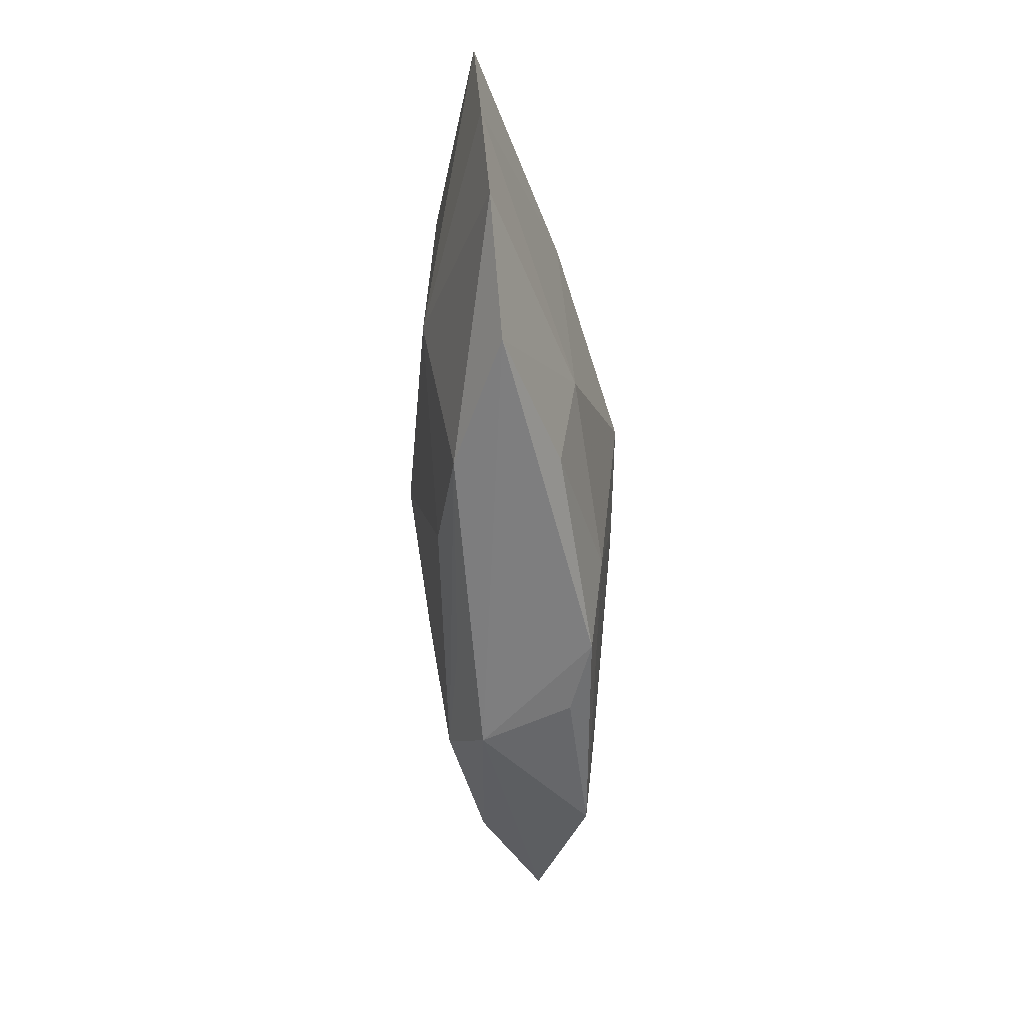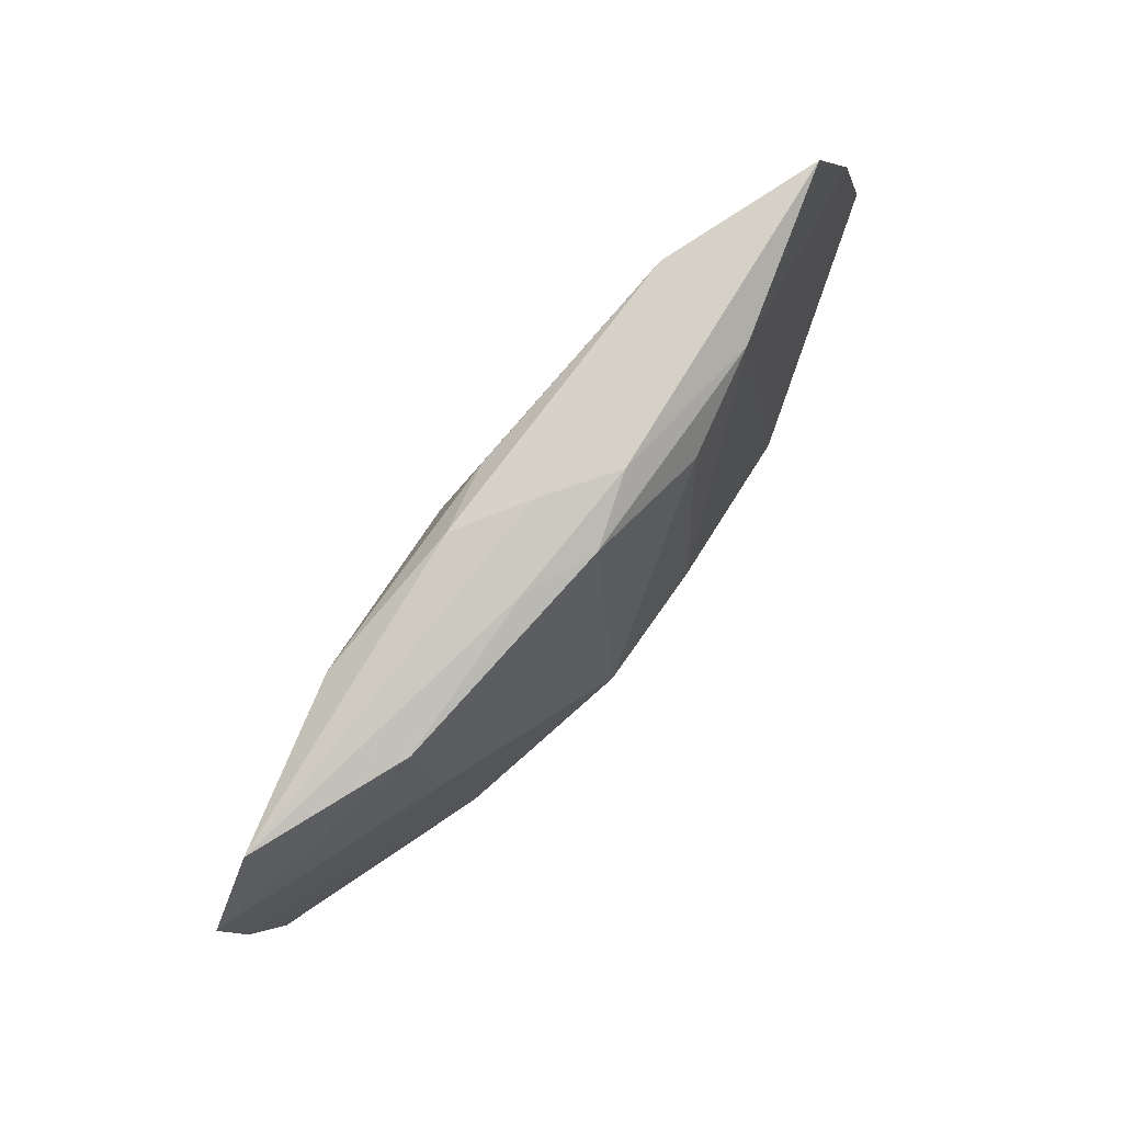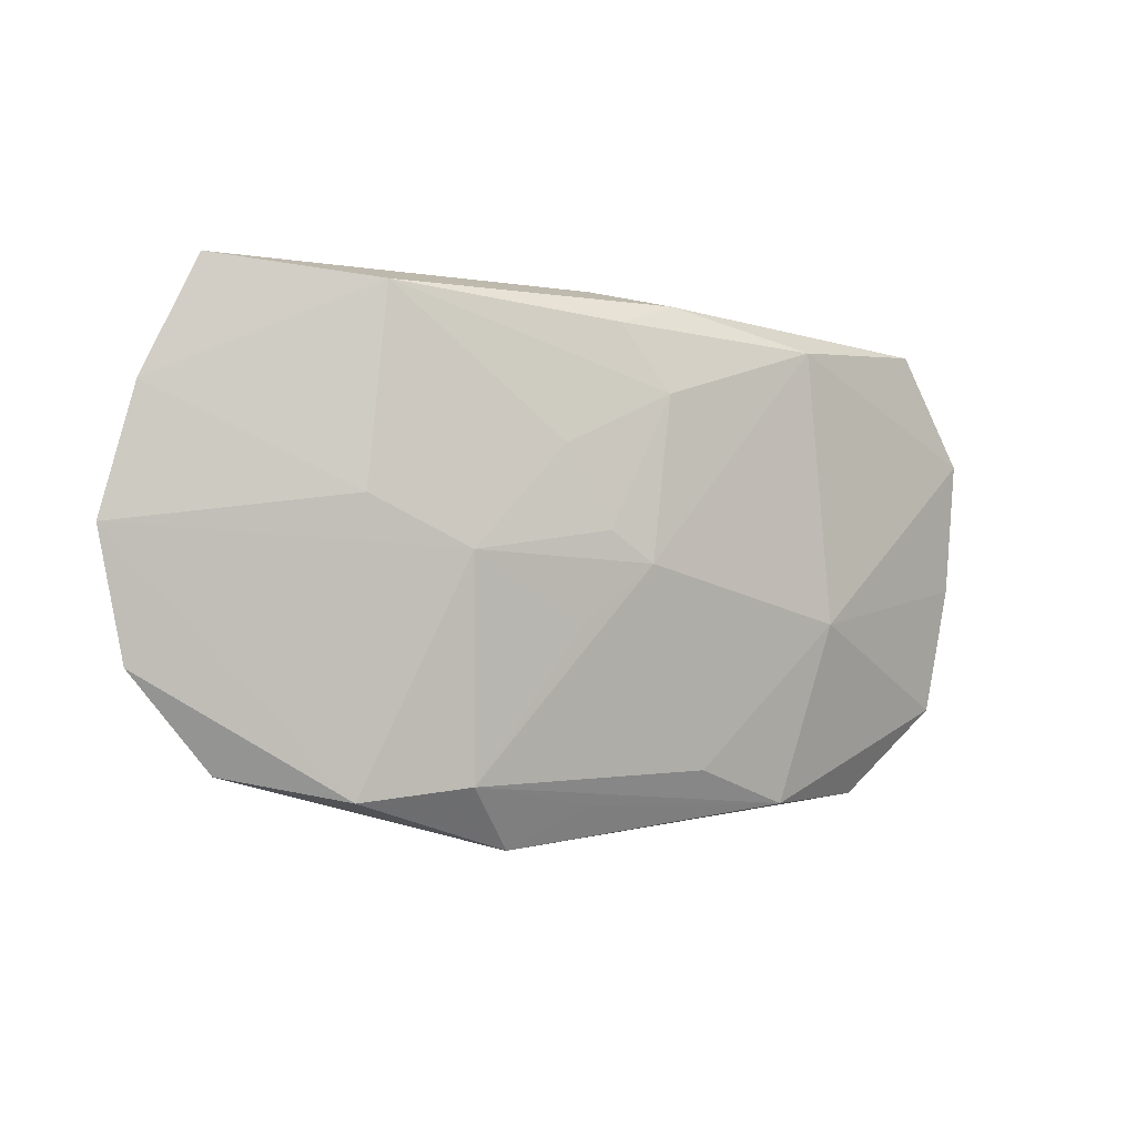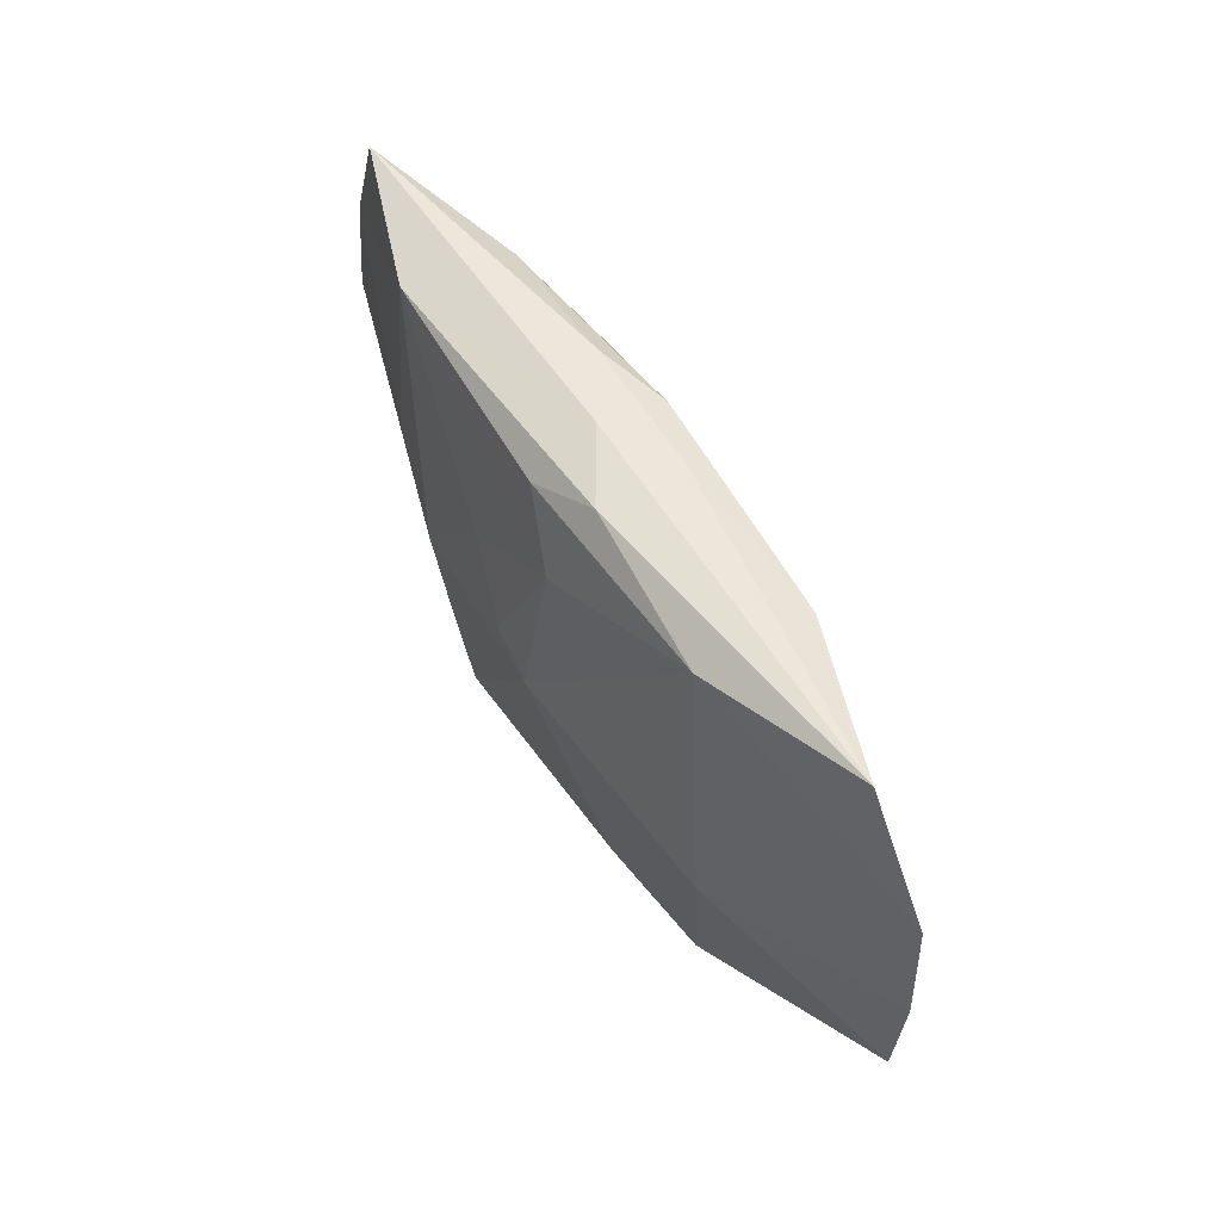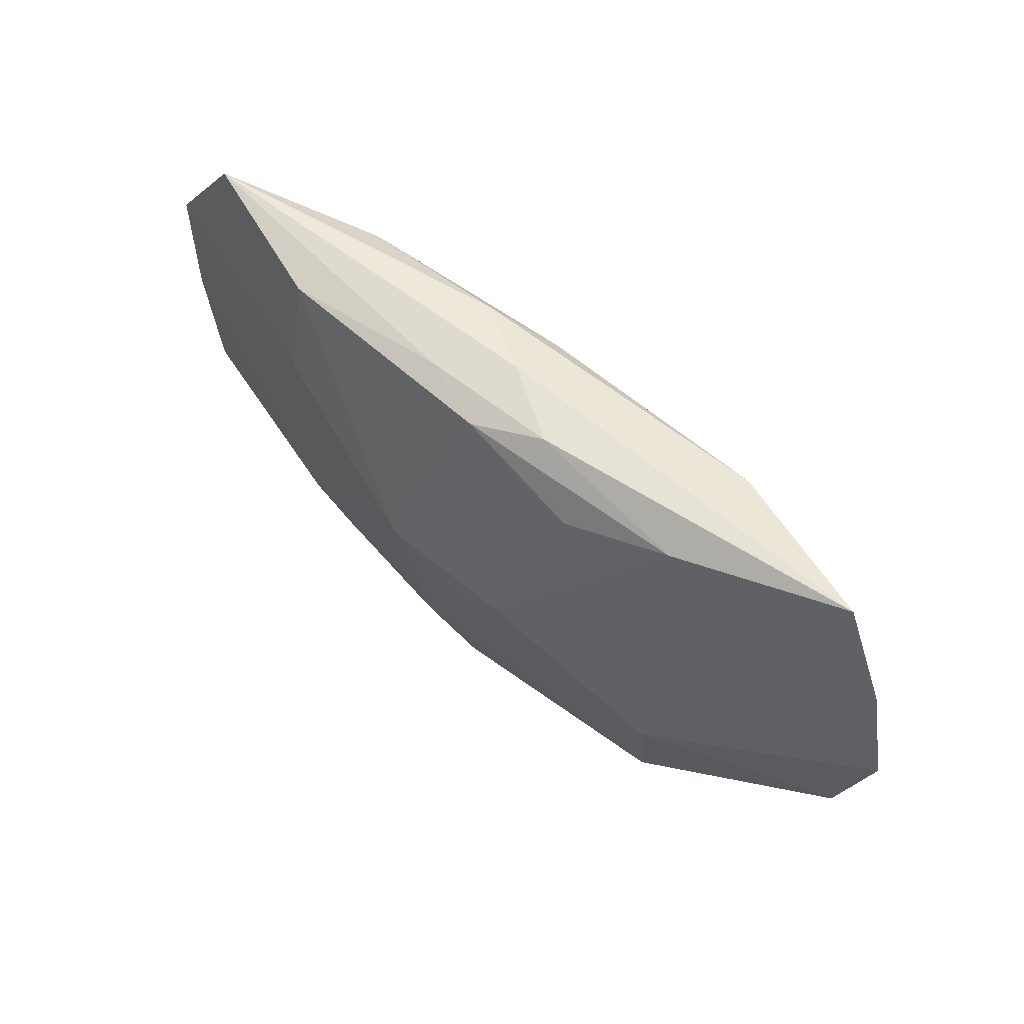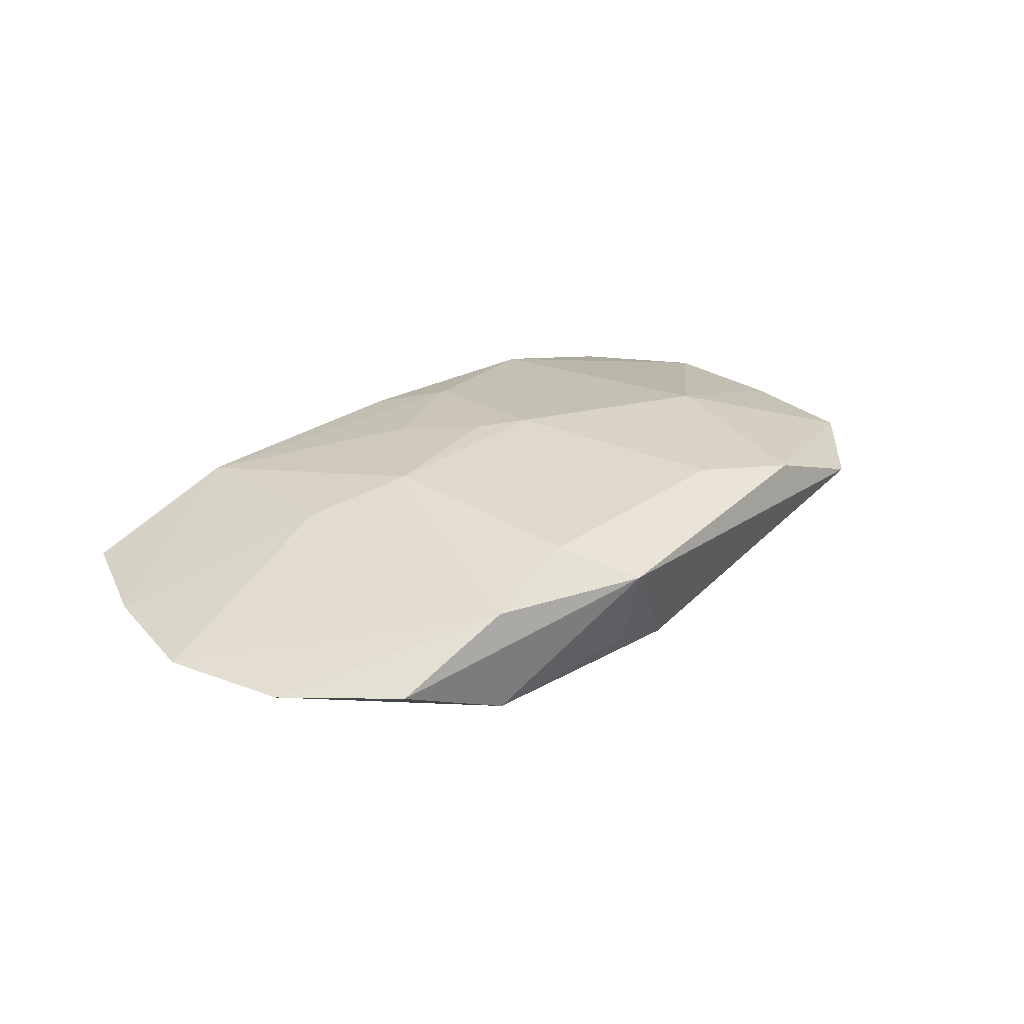
<metadata>
{"format":"obj","ext":"obj","renderer":"f3d","projection":"perspective","resolution":1024,"background":"white","views":[{"elev":-54.7,"azim":88.4,"up":"+Y"},{"elev":79.2,"azim":124.5,"up":"+Y"},{"elev":-3.4,"azim":-35.0,"up":"+Y"},{"elev":51.0,"azim":54.1,"up":"+Y"},{"elev":63.7,"azim":-144.7,"up":"+Y"},{"elev":21.9,"azim":-46.3,"up":"+Z"}]}
</metadata>
<code>
v 0.01652 -0.0185 0.004338
v -0.008473 0.01586 -0.005532
v -0.01262 -0.0002575 0.006486
v 0.006198 0.01885 -0.001476
v -0.0002045 -0.01805 -0.006266
v 0.01912 0.01724 -0.001392
v -0.01804 0.01831 0.003965
v 0.000172 0.01677 0.006145
v 0.003641 0.01165 0.007463
v -0.03623 0.001183 -0.00289
v -0.03396 -0.008483 -0.003316
v -0.01904 -0.01768 0.001529
v 0.00551 0.002926 -0.008588
v -0.003614 -0.005194 0.006913
v 0.01782 -0.009543 -0.004398
v 0.03408 -0.01144 0.002236
v 0.03063 0.0171 0.003766
v 0.03607 0.008472 0.003674
v -0.02748 -0.01583 -0.003238
v -0.01972 0.003482 0.004056
v -0.0008002 -0.001955 -0.008378
v 0.01763 0.01599 0.006614
v -0.0297 0.01972 -0.001156
v -0.0184 -0.008502 -0.007642
v 0.01941 -0.004839 0.007003
v 0.01914 0.008604 -0.003333
v -0.01654 0.01797 -0.004193
v -0.006862 -0.02134 0.001781
v 0.02641 -0.01805 0.001166
v -0.005275 0.007536 0.007051
v 0.03569 -0.001692 0.002993
v -0.01846 -0.01726 -0.006769
v 0.001067 0.01854 -0.003928
v 0.0006777 0.01972 0.001406
v 0.001563 -0.0008566 0.008129
v -0.01122 -0.01665 0.004395
v 0.003993 -0.01298 -0.006982
v -0.005622 -0.01879 -0.004846
v 0.01557 -0.01632 -0.003293
v -0.00104 -0.01818 0.003883
v 0.008138 -0.01579 0.005471
v -0.00191 0.001435 0.007827
v -0.004419 0.0004655 -0.008588
v -0.03383 0.01082 -0.002073
v -0.004455 0.01972 -0.002396
v 0.005696 0.01859 0.005077
f 19 32 28
f 5 29 28
f 26 6 18
f 13 6 26
f 26 15 13
f 28 32 38
f 38 5 28
f 32 5 38
f 39 15 29
f 29 5 39
f 32 24 21
f 33 6 13
f 13 2 33
f 43 2 13
f 13 21 43
f 43 21 24
f 12 19 28
f 28 36 12
f 44 7 23
f 44 24 10
f 23 7 34
f 29 15 16
f 22 25 18
f 28 29 1
f 29 16 1
f 1 16 25
f 25 22 35
f 15 39 37
f 37 39 5
f 13 15 37
f 37 21 13
f 37 5 32
f 32 21 37
f 27 33 2
f 27 44 23
f 2 43 27
f 24 44 27
f 27 43 24
f 11 12 10
f 19 12 11
f 32 19 11
f 10 24 11
f 11 24 32
f 30 7 3
f 10 12 3
f 3 12 36
f 6 33 4
f 18 25 31
f 25 16 31
f 31 26 18
f 15 26 31
f 31 16 15
f 9 7 30
f 9 35 22
f 46 34 7
f 40 36 28
f 28 1 40
f 40 1 36
f 41 1 25
f 25 35 41
f 36 1 41
f 41 35 36
f 30 3 42
f 42 3 35
f 42 9 30
f 35 9 42
f 7 44 20
f 20 3 7
f 20 44 10
f 10 3 20
f 36 35 14
f 14 3 36
f 35 3 14
f 45 4 33
f 34 4 45
f 23 34 45
f 45 27 23
f 33 27 45
f 7 9 8
f 8 46 7
f 8 9 22
f 22 46 8
f 17 46 22
f 18 6 17
f 17 22 18
f 34 46 17
f 6 4 17
f 17 4 34

</code>
